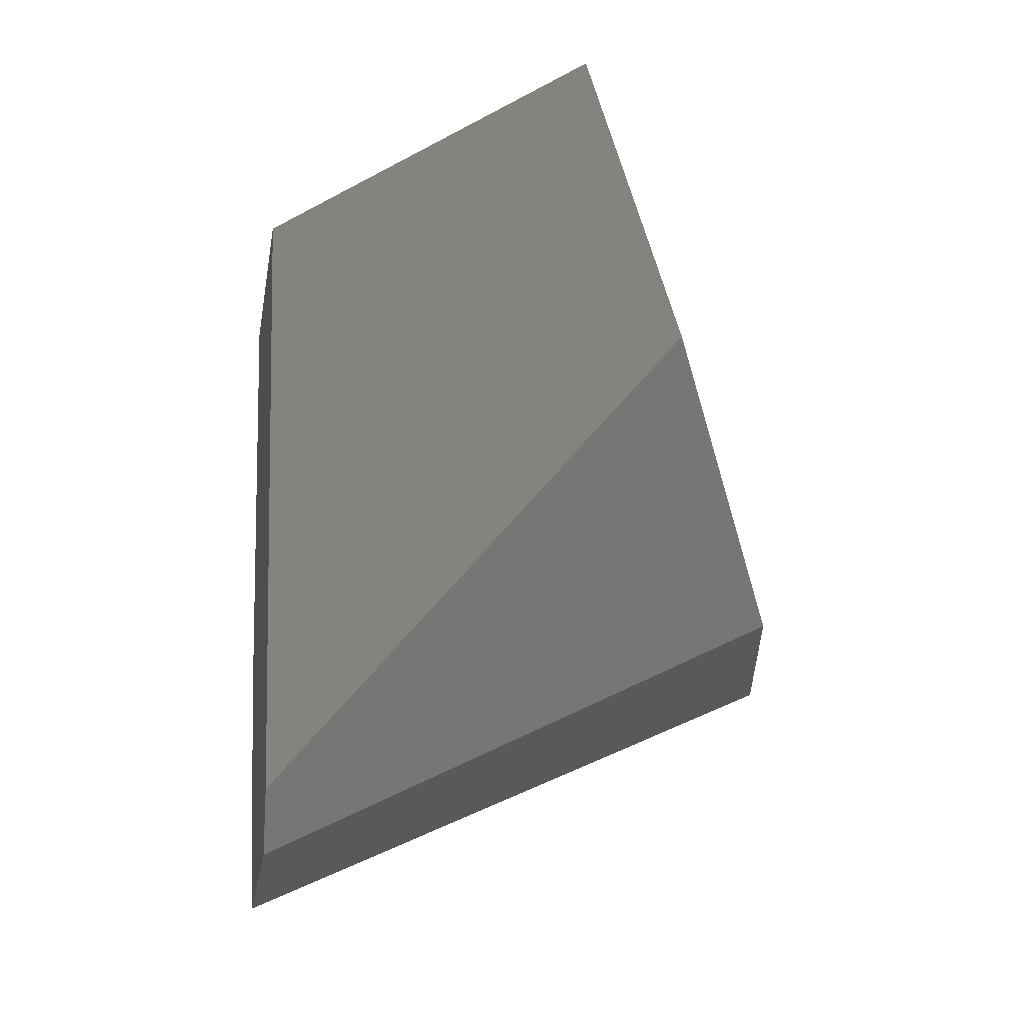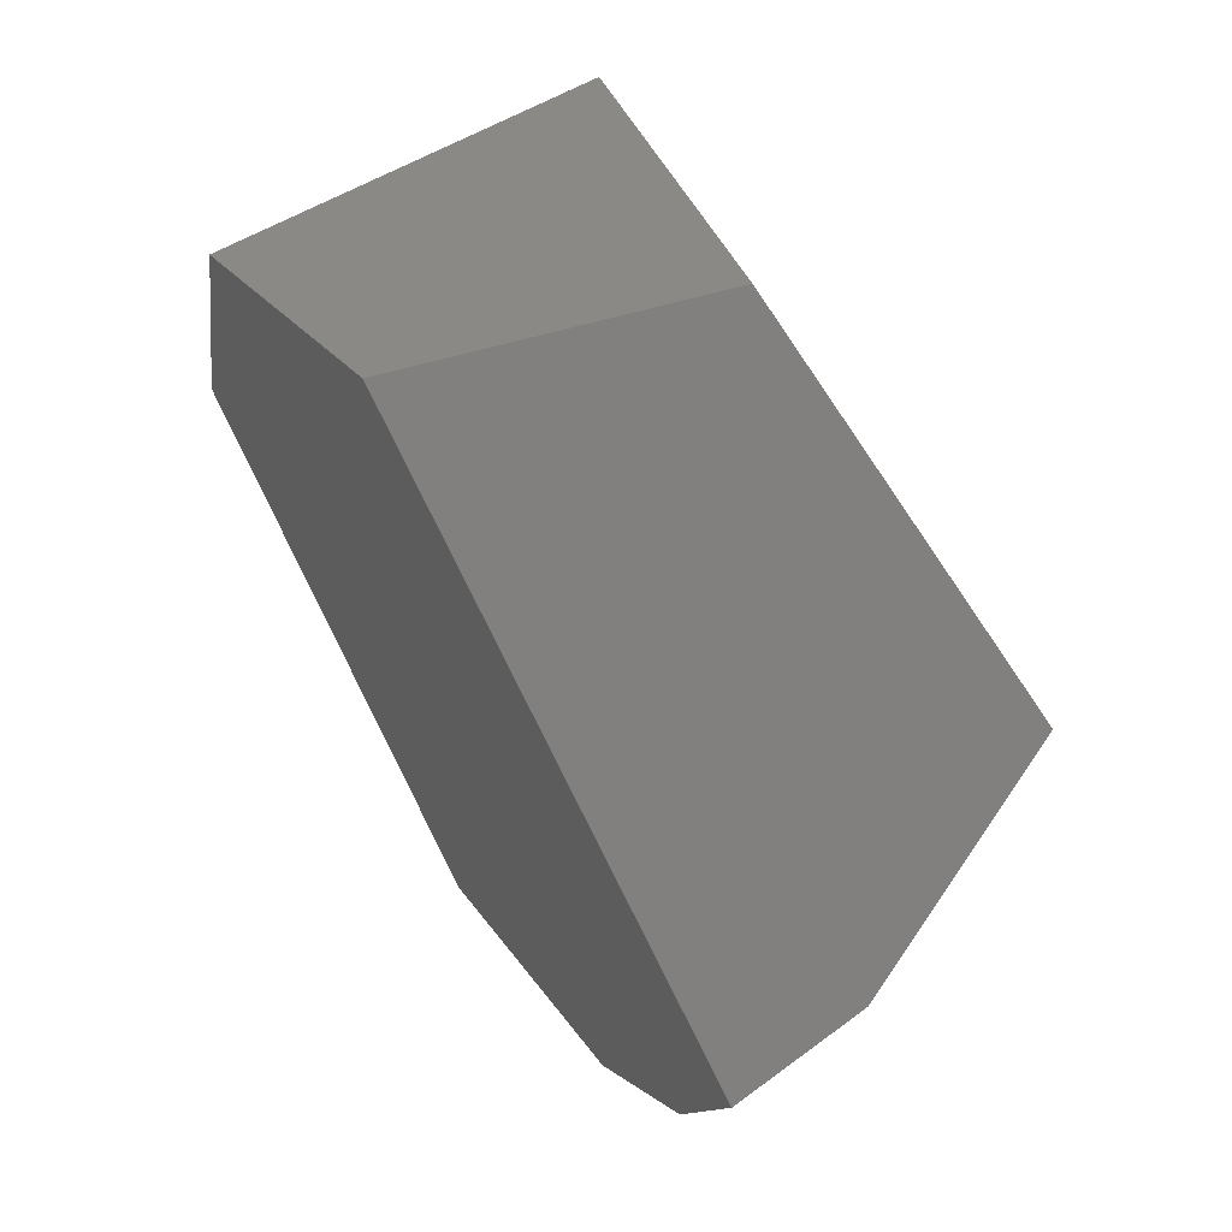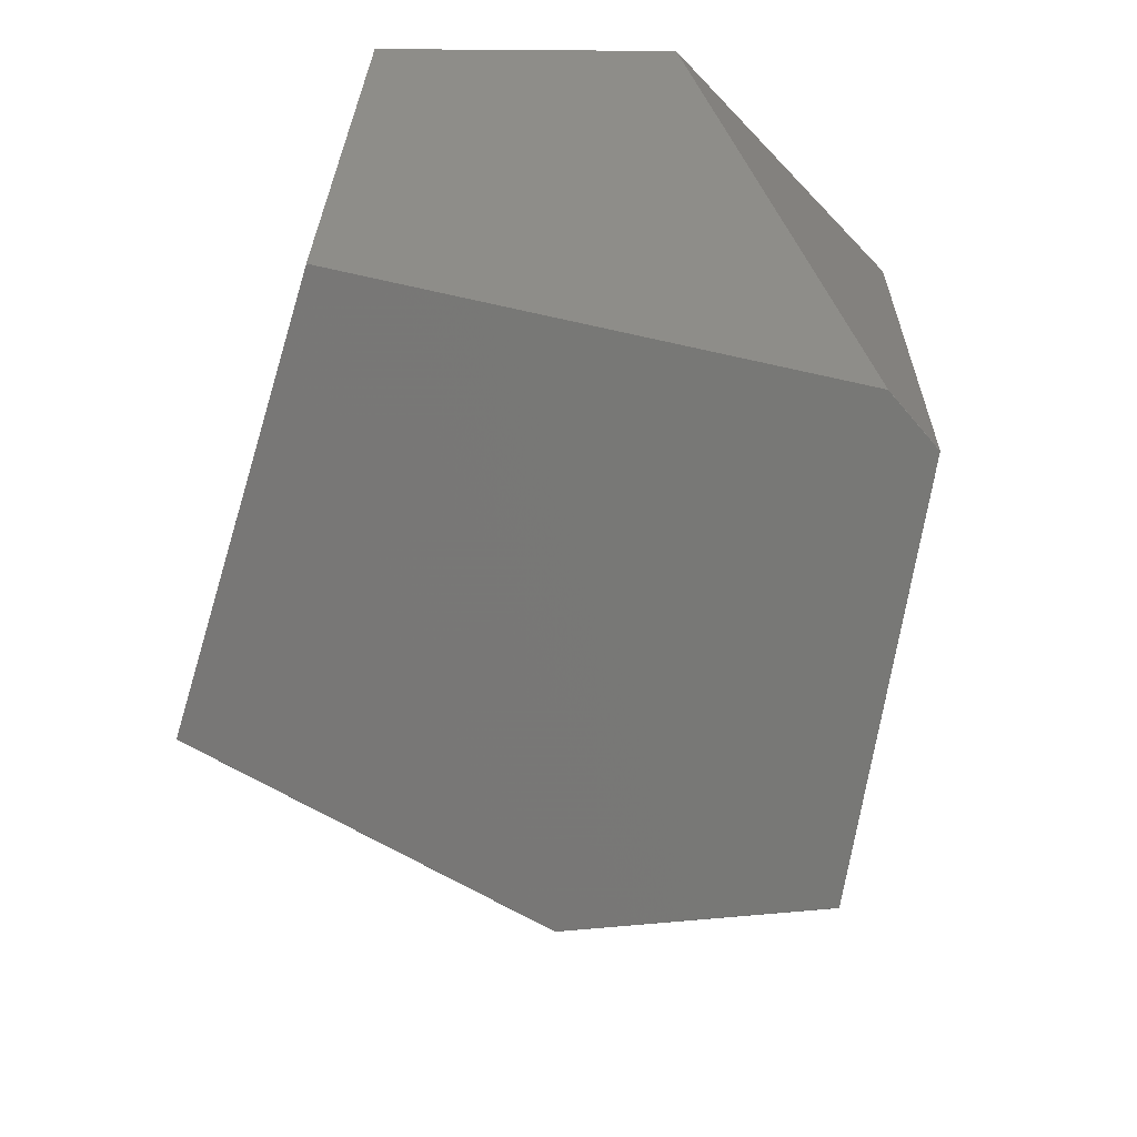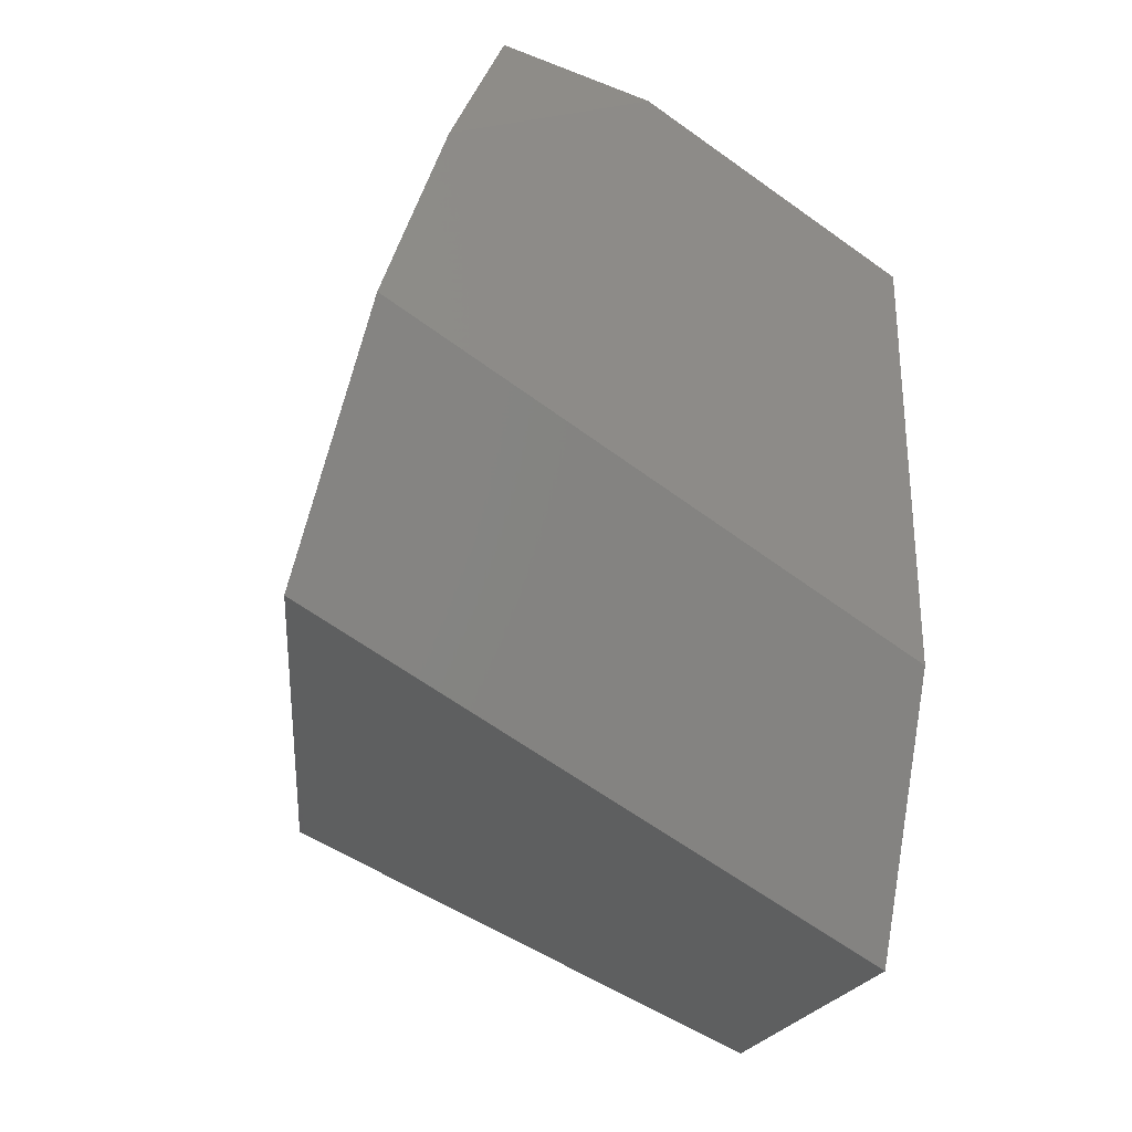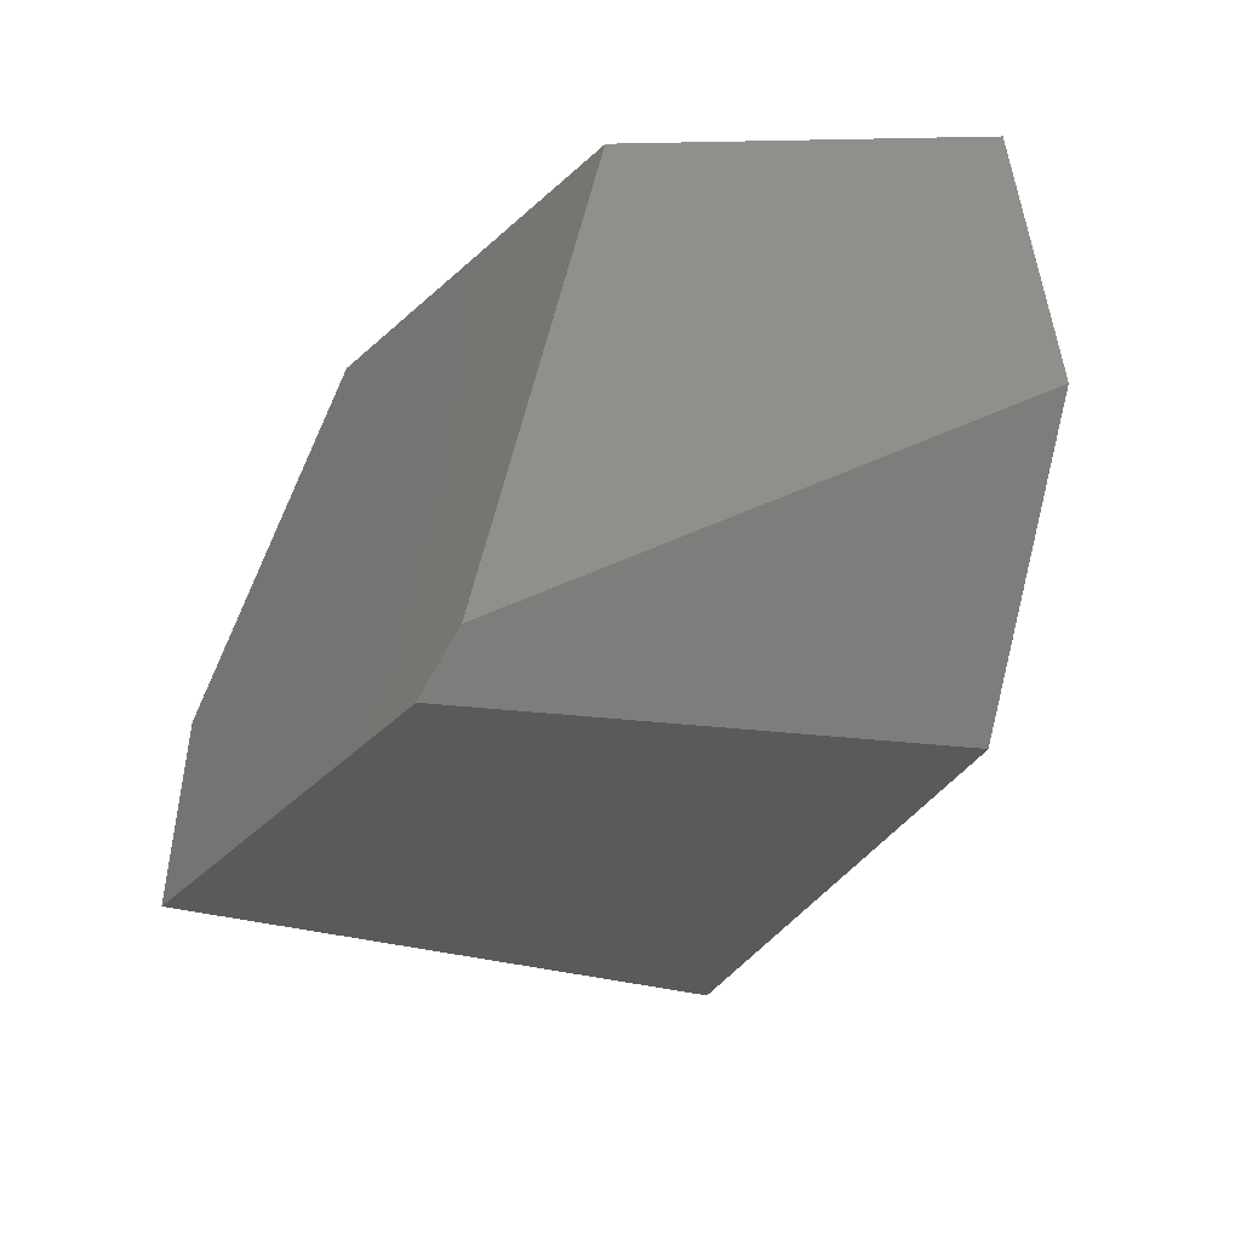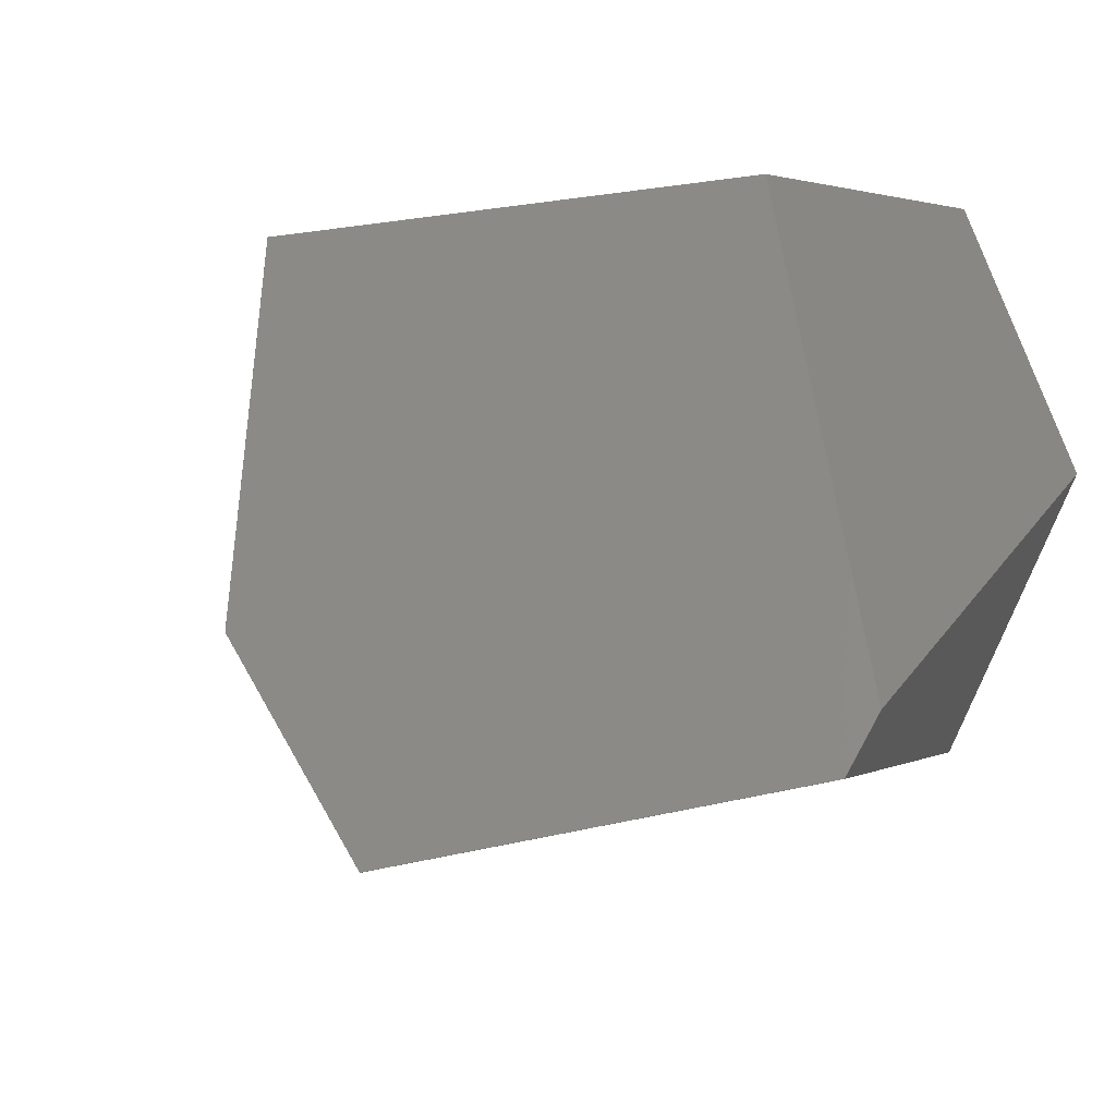
<metadata>
{"format":"stl","ext":"stl","renderer":"f3d","projection":"perspective","resolution":1024,"background":"white","views":[{"elev":-9.9,"azim":-153.5,"up":"+Z"},{"elev":21.2,"azim":-8.8,"up":"+Y"},{"elev":48.9,"azim":118.5,"up":"+Y"},{"elev":-26.4,"azim":18.8,"up":"+Z"},{"elev":55.6,"azim":-164.7,"up":"+Y"},{"elev":-27.5,"azim":138.1,"up":"+Z"}]}
</metadata>
<code>
# stl→obj: 46 verts, 88 faces
v -242.4 -215.1 -252.2
v -242.3 -215.1 -252.2
v -242.3 -215 -252.2
v -242.4 -215 -252.2
v -350.8 24.45 -278.1
v -391.9 35.89 -387.1
v -350.8 24.35 -278.1
v -192.9 -195.5 -275.5
v -120.6 -121.5 -322
v -192.9 -195.4 -275.5
v -392.4 -36.78 -479.5
v -391.9 35.89 -387.2
v -263.1 -277.1 -391.8
v -263 -277.1 -391.9
v -263 -277.1 -391.8
v -145.6 -83.98 -578.5
v -116.6 -127.4 -484.9
v -247.3 -255.7 -317.7
v -306.5 -244.9 -482
v -263.1 -277.1 -391.9
v -241.7 60.2 -539.7
v -116.6 -127.4 -484.8
v -306.6 -244.9 -482
v -145.7 -83.88 -578.5
v -145.7 -83.98 -578.5
v -234.5 49.42 -562.2
v -306.6 -244.9 -481.9
v -234.5 49.32 -562.2
v -392.4 -36.88 -479.5
v -225.1 35.31 -326.7
v -350.7 24.45 -278.1
v -391.9 35.79 -387.1
v -247.2 -255.7 -317.7
v -225 35.31 -326.7
v -392.4 -36.78 -479.4
v -116.6 -127.3 -484.9
v -392.4 -36.88 -479.4
v -234.4 49.42 -562.2
v -241.7 60.2 -539.6
v -120.6 -121.4 -322
v -116.6 -127.3 -484.8
v -145.6 -83.88 -578.4
v -241.6 60.2 -539.6
v -241.6 60.2 -539.7
v -145.6 -83.88 -578.5
v -234.4 49.42 -562.1
f 1 2 3
f 1 3 4
f 5 6 7
f 8 9 10
f 11 6 12
f 13 14 15
f 14 16 17
f 18 13 15
f 19 14 20
f 12 6 21
f 9 8 22
f 19 20 23
f 24 25 26
f 1 5 7
f 16 19 25
f 20 13 27
f 1 7 18
f 11 28 29
f 14 19 16
f 24 16 25
f 3 8 10
f 3 2 8
f 3 5 4
f 5 1 4
f 6 5 30
f 3 10 31
f 7 6 32
f 2 18 33
f 5 34 30
f 11 12 21
f 6 11 35
f 13 18 27
f 14 13 20
f 6 35 32
f 18 15 33
f 2 1 18
f 15 17 22
f 17 16 36
f 27 32 37
f 11 21 26
f 17 36 22
f 10 34 31
f 24 26 38
f 11 26 28
f 6 30 39
f 30 34 39
f 34 5 31
f 5 3 31
f 23 27 37
f 20 27 23
f 27 18 32
f 18 7 32
f 14 17 15
f 8 15 22
f 26 21 38
f 40 41 42
f 34 10 40
f 10 9 40
f 21 43 44
f 45 38 46
f 34 40 46
f 21 6 39
f 26 25 28
f 25 19 23
f 24 38 45
f 40 9 22
f 15 8 33
f 8 2 33
f 25 23 29
f 28 25 29
f 41 45 42
f 41 36 45
f 32 35 37
f 35 11 37
f 40 22 41
f 22 36 41
f 21 39 43
f 39 34 43
f 23 37 29
f 37 11 29
f 36 16 45
f 16 24 45
f 38 43 46
f 43 34 46
f 43 38 44
f 38 21 44
f 45 46 42
f 46 40 42

</code>
